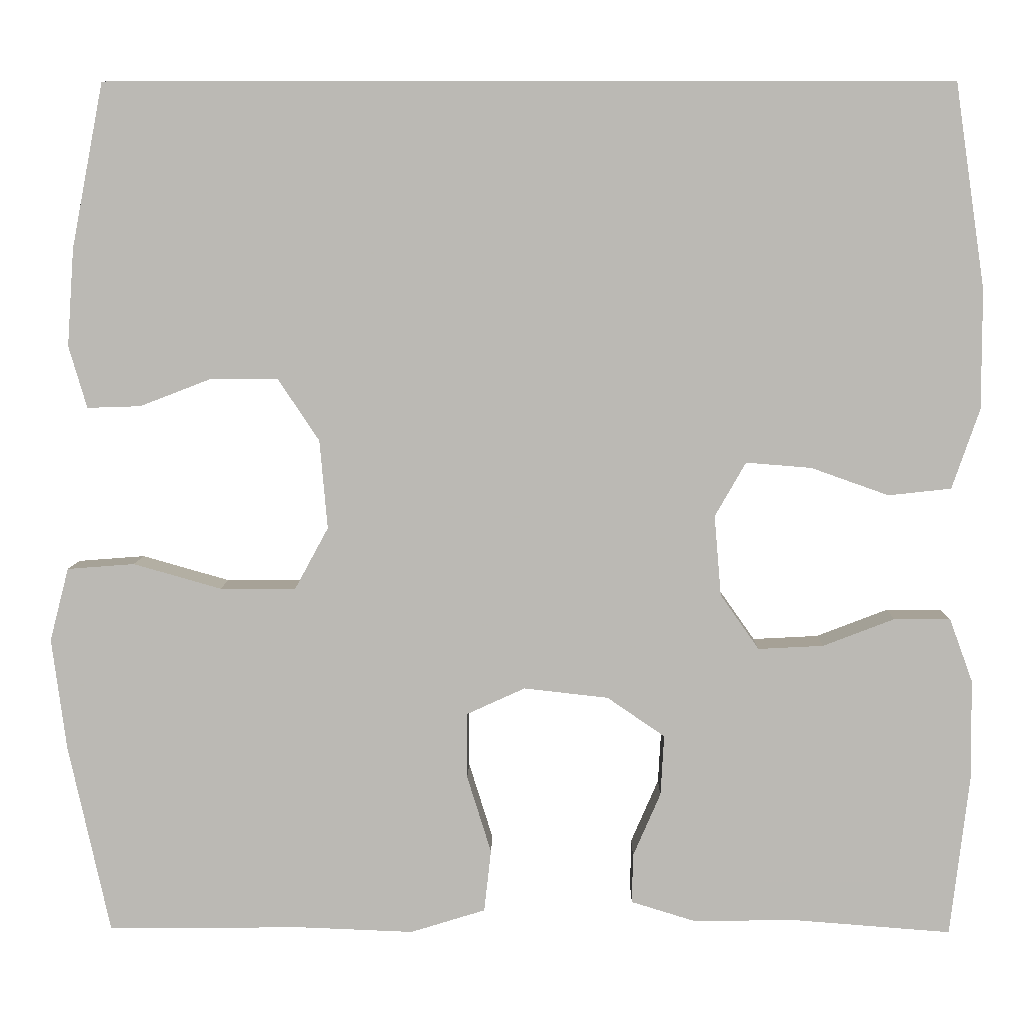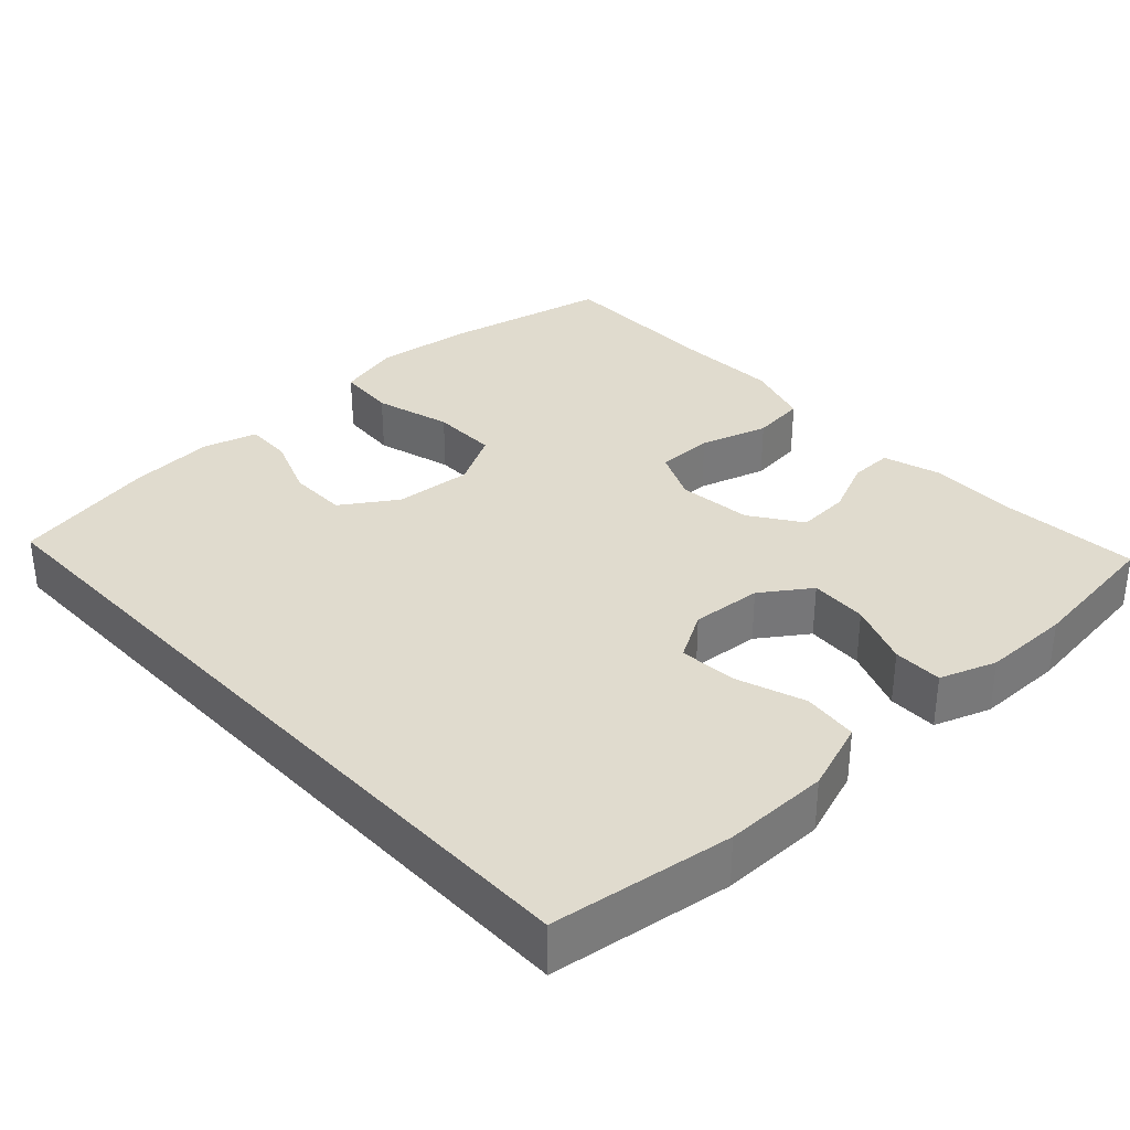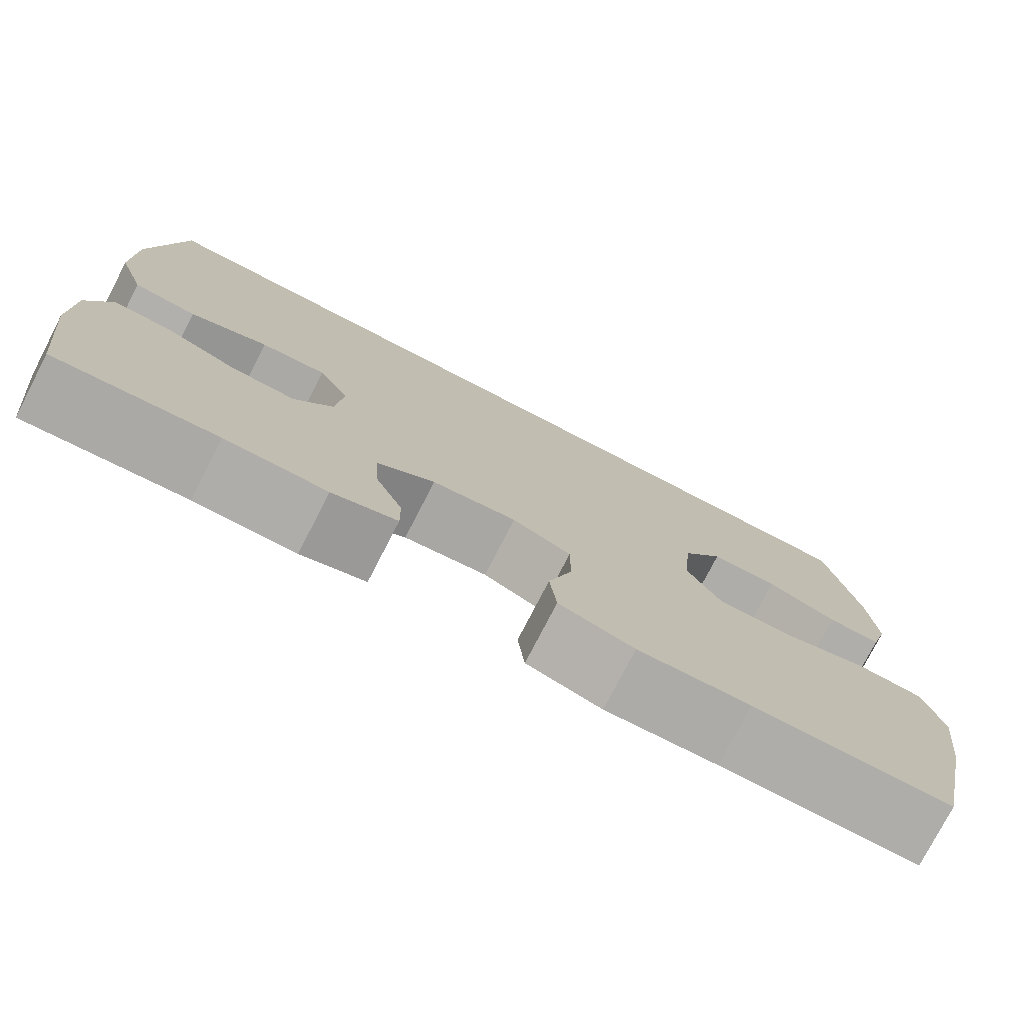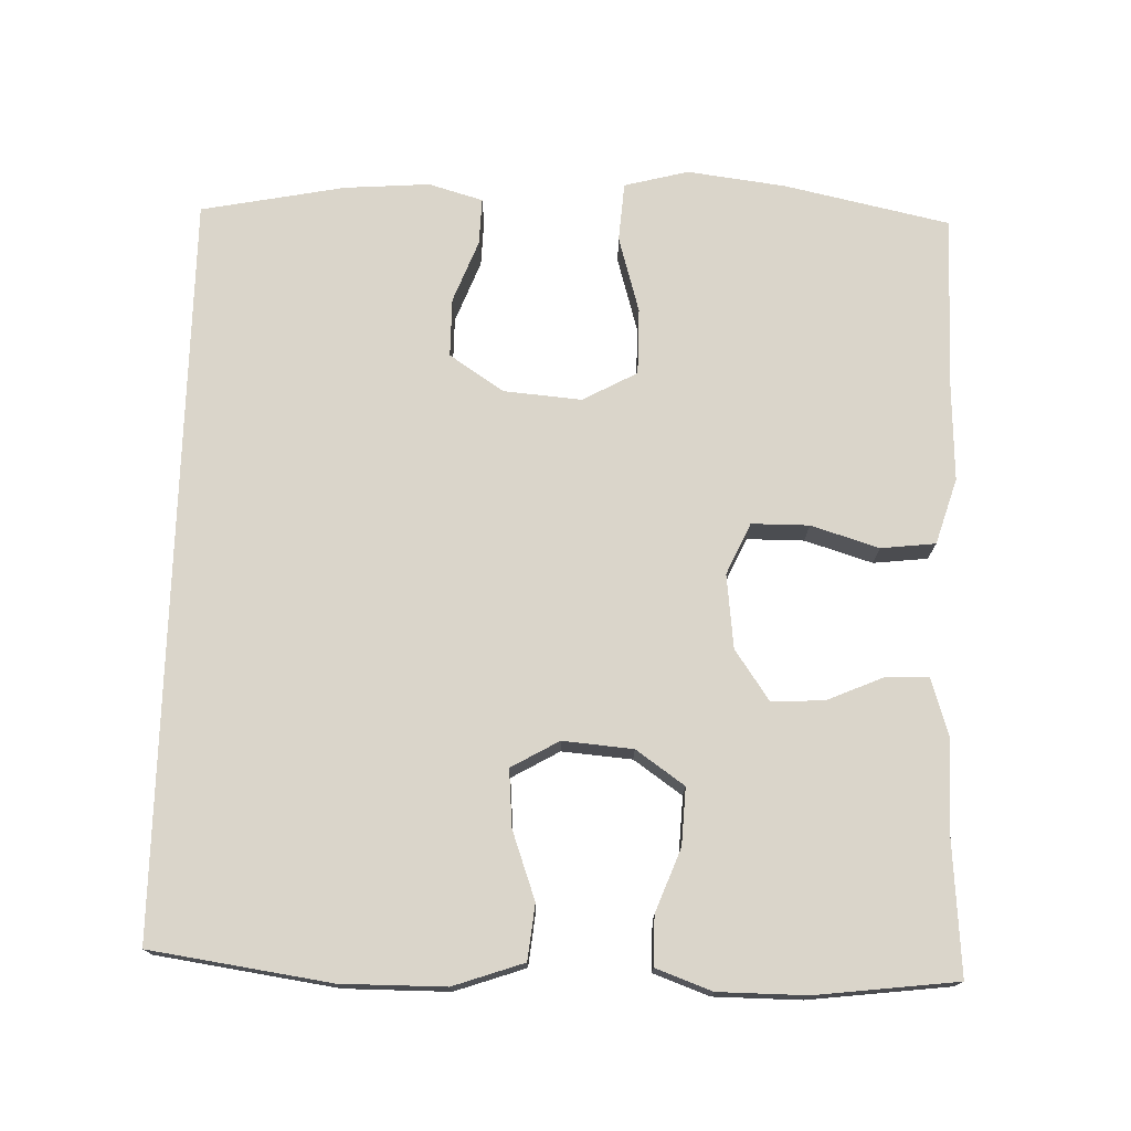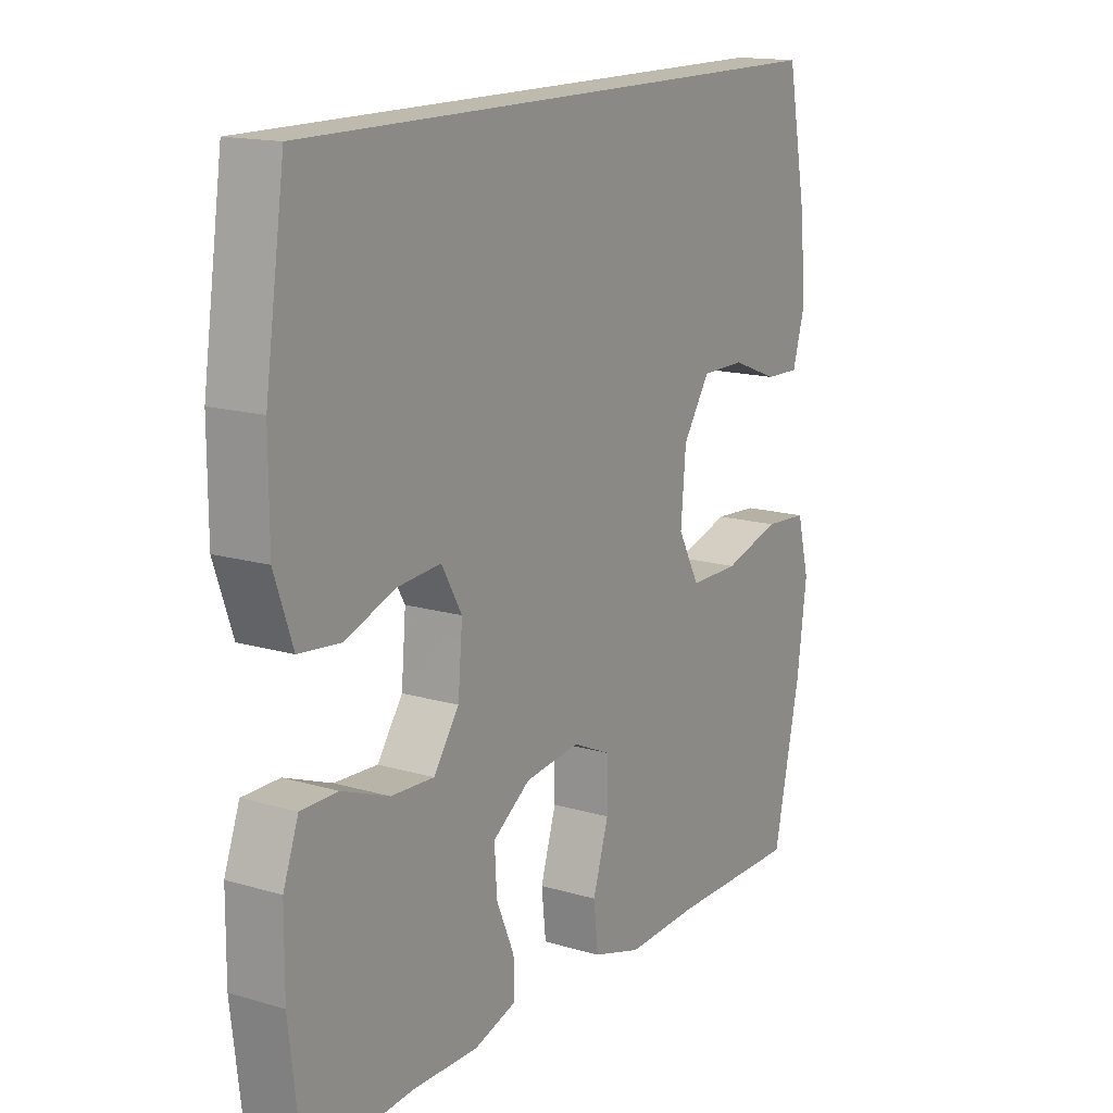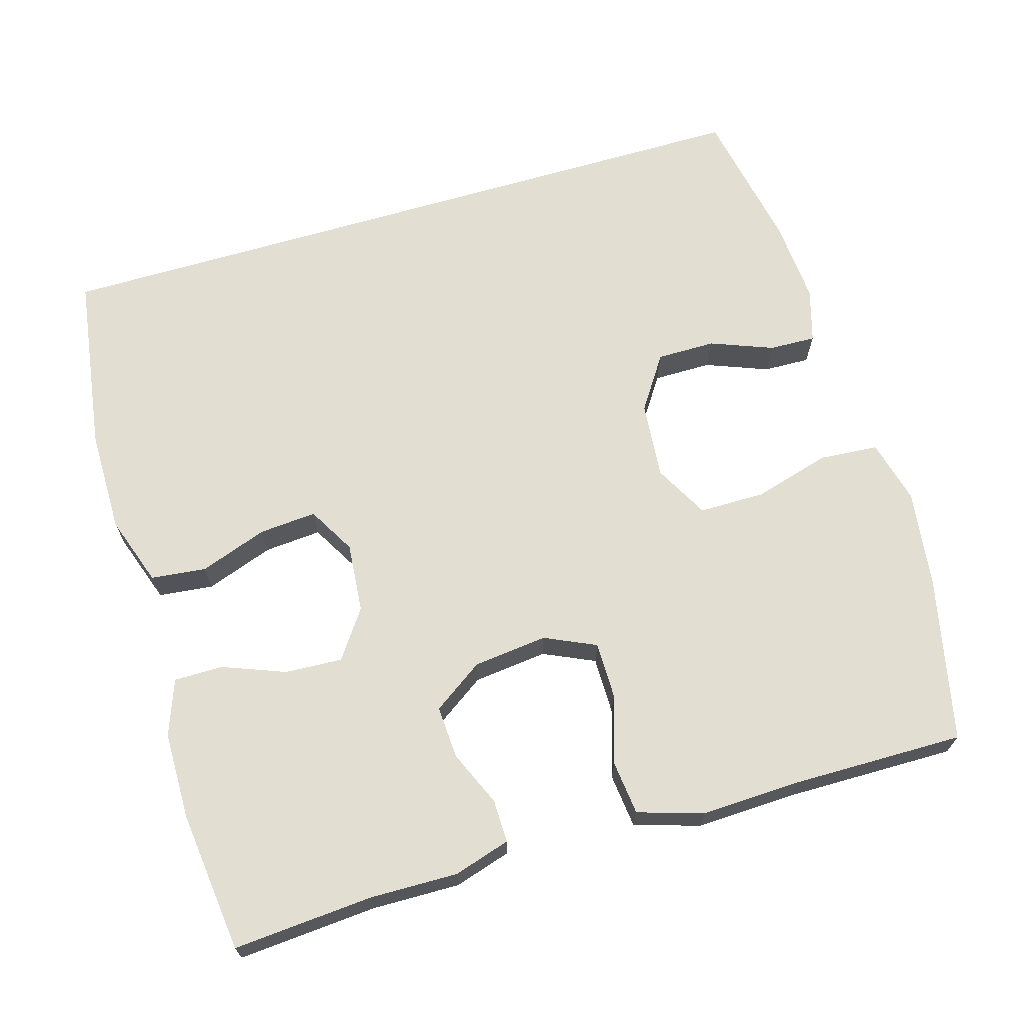
<metadata>
{"format":"obj","ext":"obj","renderer":"f3d","projection":"perspective","resolution":1024,"background":"white","views":[{"elev":6.6,"azim":1.0,"up":"+Z"},{"elev":33.6,"azim":46.9,"up":"+Y"},{"elev":-77.1,"azim":152.7,"up":"+Z"},{"elev":74.3,"azim":91.6,"up":"+Y"},{"elev":15.5,"azim":121.8,"up":"+Z"},{"elev":67.6,"azim":163.6,"up":"+Y"}]}
</metadata>
<code>
v -0.5 0.07 -0.5
v -0.548 0.07 -0.281
v -0.565 0.07 -0.151
v -0.543 0.07 -0.066
v -0.465 0.07 -0.06
v -0.363 0.07 -0.089
v -0.275 0.07 -0.089
v -0.236 0.07 -0.017
v -0.245 0.07 0.086
v -0.293 0.07 0.158
v -0.371 0.07 0.158
v -0.454 0.07 0.126
v -0.516 0.07 0.124
v -0.537 0.07 0.196
v -0.529 0.07 0.309
v -0.492 0.07 0.5
v 0.489 0.07 0.5
v 0.524 0.07 0.262
v 0.524 0.07 0.124
v 0.492 0.07 0.031
v 0.419 0.07 0.023
v 0.329 0.07 0.055
v 0.253 0.07 0.061
v 0.217 0.07 -0.002
v 0.225 0.07 -0.095
v 0.27 0.07 -0.159
v 0.346 0.07 -0.155
v 0.429 0.07 -0.123
v 0.494 0.07 -0.123
v 0.521 0.07 -0.197
v 0.522 0.07 -0.313
v 0.5 0.07 -0.5
v 0.315 0.07 -0.486
v 0.198 0.07 -0.488
v 0.123 0.07 -0.465
v 0.124 0.07 -0.408
v 0.156 0.07 -0.334
v 0.16 0.07 -0.264
v 0.093 0.07 -0.218
v -0.005 0.07 -0.207
v -0.073 0.07 -0.238
v -0.073 0.07 -0.314
v -0.045 0.07 -0.404
v -0.053 0.07 -0.476
v -0.14 0.07 -0.503
v -0.27 0.07 -0.498
v -0.5 0 -0.5
v -0.548 0 -0.281
v -0.565 0 -0.151
v -0.543 0 -0.066
v -0.465 0 -0.06
v -0.363 0 -0.089
v -0.275 0 -0.089
v -0.236 0 -0.017
v -0.245 0 0.086
v -0.293 0 0.158
v -0.371 0 0.158
v -0.454 0 0.126
v -0.516 0 0.124
v -0.537 0 0.196
v -0.529 0 0.309
v -0.492 0 0.5
v 0.489 0 0.5
v 0.524 0 0.262
v 0.524 0 0.124
v 0.492 0 0.031
v 0.419 0 0.023
v 0.329 0 0.055
v 0.253 0 0.061
v 0.217 0 -0.002
v 0.225 0 -0.095
v 0.27 0 -0.159
v 0.346 0 -0.155
v 0.429 0 -0.123
v 0.494 0 -0.123
v 0.521 0 -0.197
v 0.522 0 -0.313
v 0.5 0 -0.5
v 0.315 0 -0.486
v 0.198 0 -0.488
v 0.123 0 -0.465
v 0.124 0 -0.408
v 0.156 0 -0.334
v 0.16 0 -0.264
v 0.093 0 -0.218
v -0.005 0 -0.207
v -0.073 0 -0.238
v -0.073 0 -0.314
v -0.045 0 -0.404
v -0.053 0 -0.476
v -0.14 0 -0.503
v -0.27 0 -0.498
f 43 44 45 46
f 42 43 46 1
f 41 42 1 2
f 40 41 2 3
f 34 35 36 37
f 33 34 37 38
f 32 33 38
f 31 32 38
f 30 31 38 39
f 27 28 29 30
f 26 27 30 39
f 19 20 21 22
f 19 22 23
f 18 19 23
f 17 18 23
f 16 17 23 24
f 11 12 13 14
f 10 11 14 15
f 3 4 5 6
f 40 3 6 7
f 25 26 39 40
f 25 40 7 8
f 24 25 8 9
f 10 15 16 24
f 9 10 24
f 92 91 90 89
f 47 92 89 88
f 48 47 88 87
f 49 48 87 86
f 83 82 81 80
f 84 83 80 79
f 84 79 78
f 84 78 77
f 85 84 77 76
f 76 75 74 73
f 85 76 73 72
f 68 67 66 65
f 69 68 65
f 69 65 64
f 69 64 63
f 70 69 63 62
f 60 59 58 57
f 61 60 57 56
f 52 51 50 49
f 53 52 49 86
f 86 85 72 71
f 54 53 86 71
f 55 54 71 70
f 70 62 61 56
f 70 56 55
f 1 47 48 2
f 2 48 49 3
f 3 49 50 4
f 4 50 51 5
f 5 51 52 6
f 6 52 53 7
f 7 53 54 8
f 8 54 55 9
f 9 55 56 10
f 10 56 57 11
f 11 57 58 12
f 12 58 59 13
f 13 59 60 14
f 14 60 61 15
f 15 61 62 16
f 16 62 63 17
f 17 63 64 18
f 18 64 65 19
f 19 65 66 20
f 20 66 67 21
f 21 67 68 22
f 22 68 69 23
f 23 69 70 24
f 24 70 71 25
f 25 71 72 26
f 26 72 73 27
f 27 73 74 28
f 28 74 75 29
f 29 75 76 30
f 30 76 77 31
f 31 77 78 32
f 32 78 79 33
f 33 79 80 34
f 34 80 81 35
f 35 81 82 36
f 36 82 83 37
f 37 83 84 38
f 38 84 85 39
f 39 85 86 40
f 40 86 87 41
f 41 87 88 42
f 42 88 89 43
f 43 89 90 44
f 44 90 91 45
f 45 91 92 46
f 46 92 47 1

</code>
